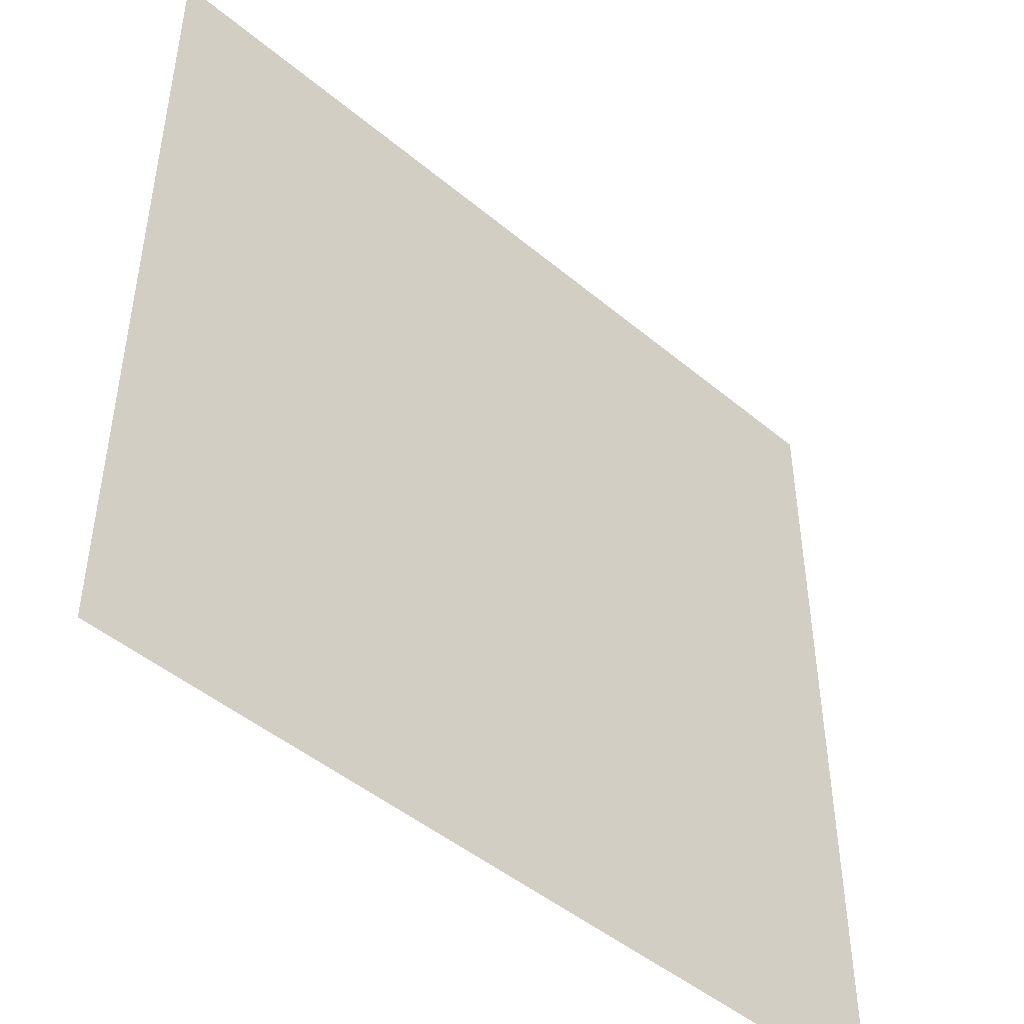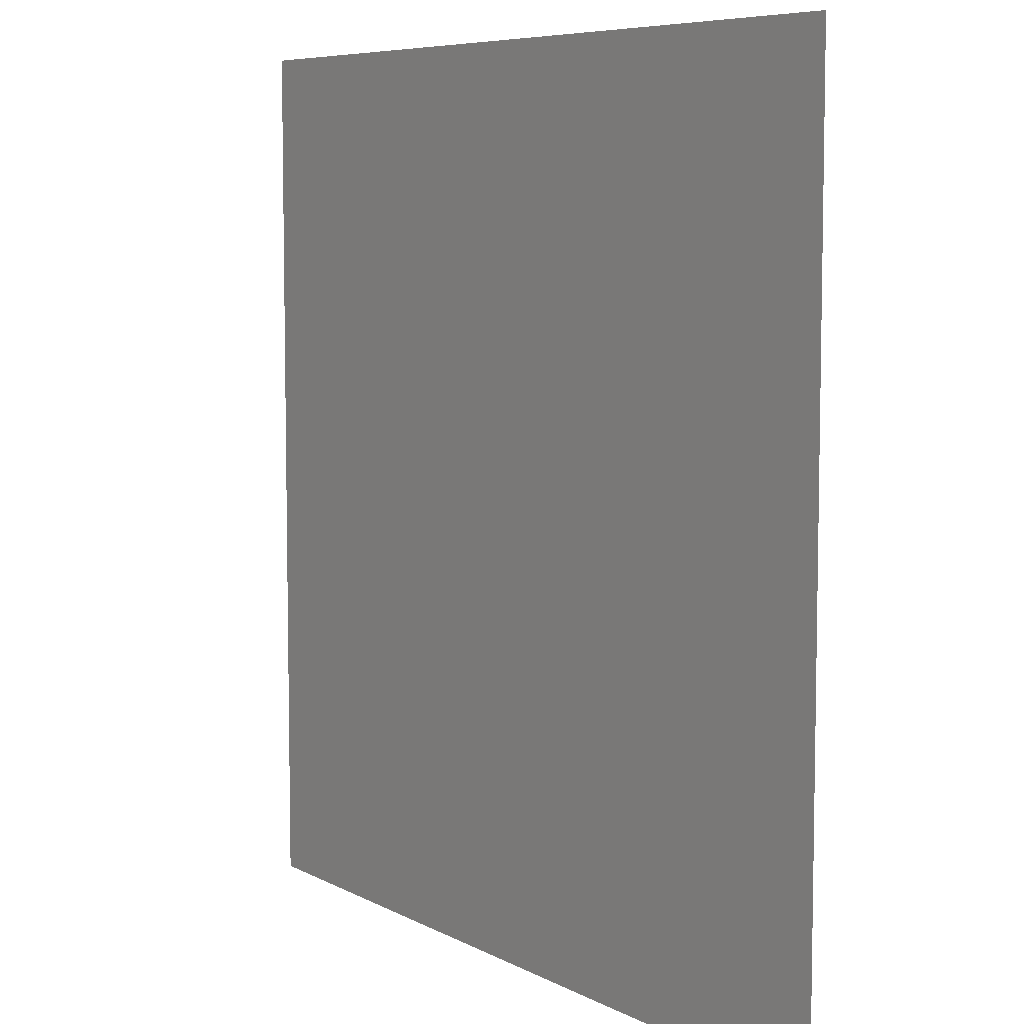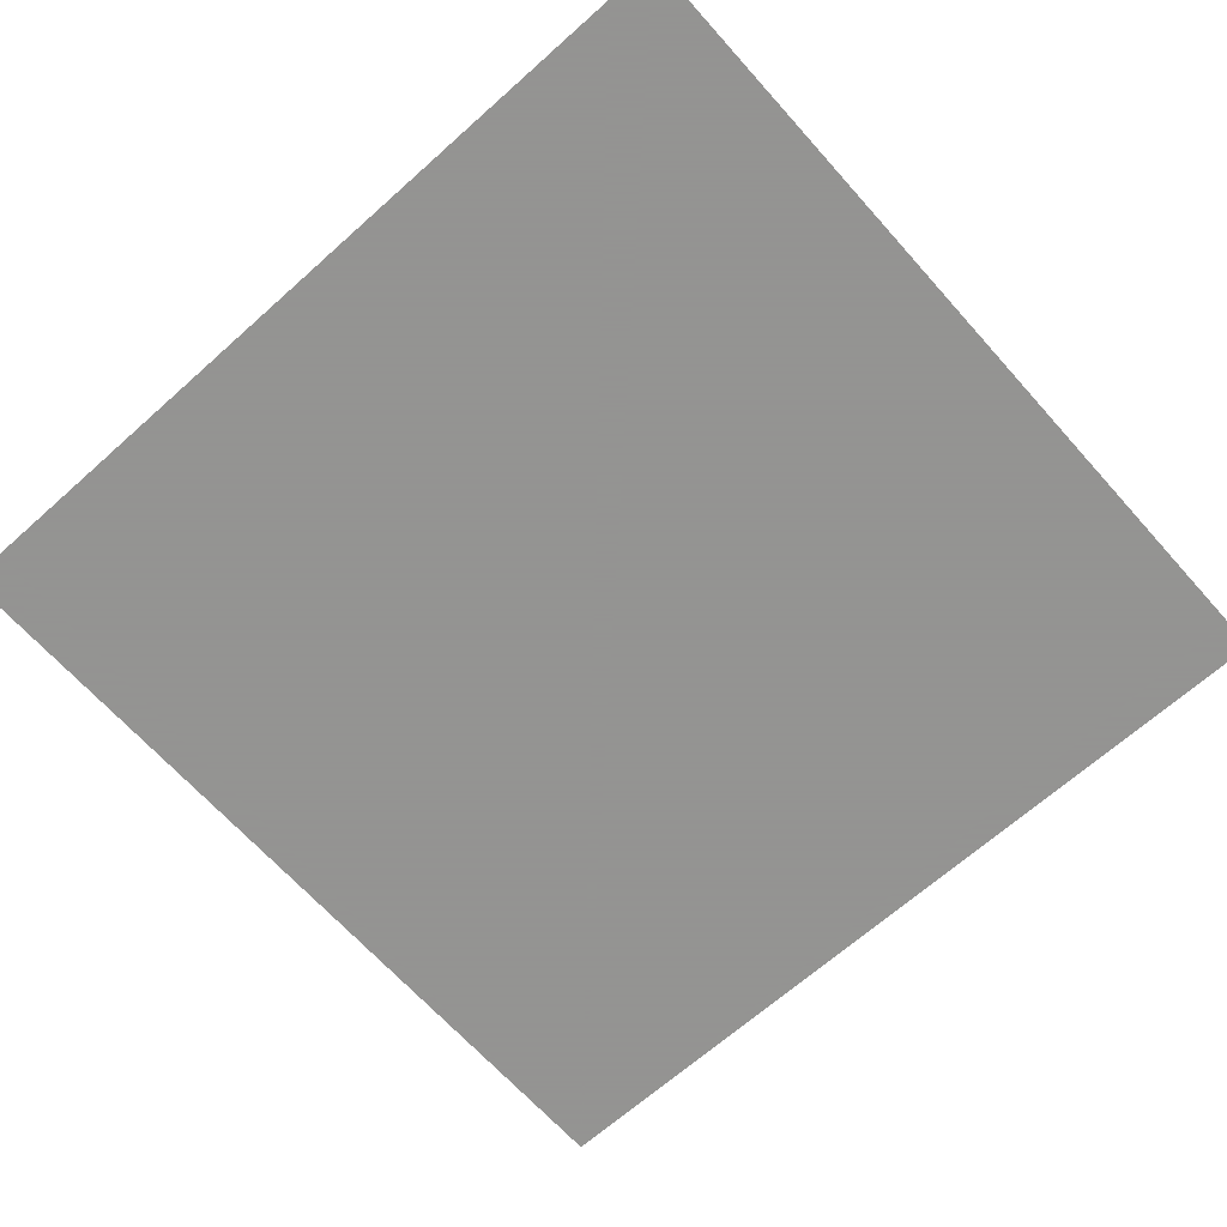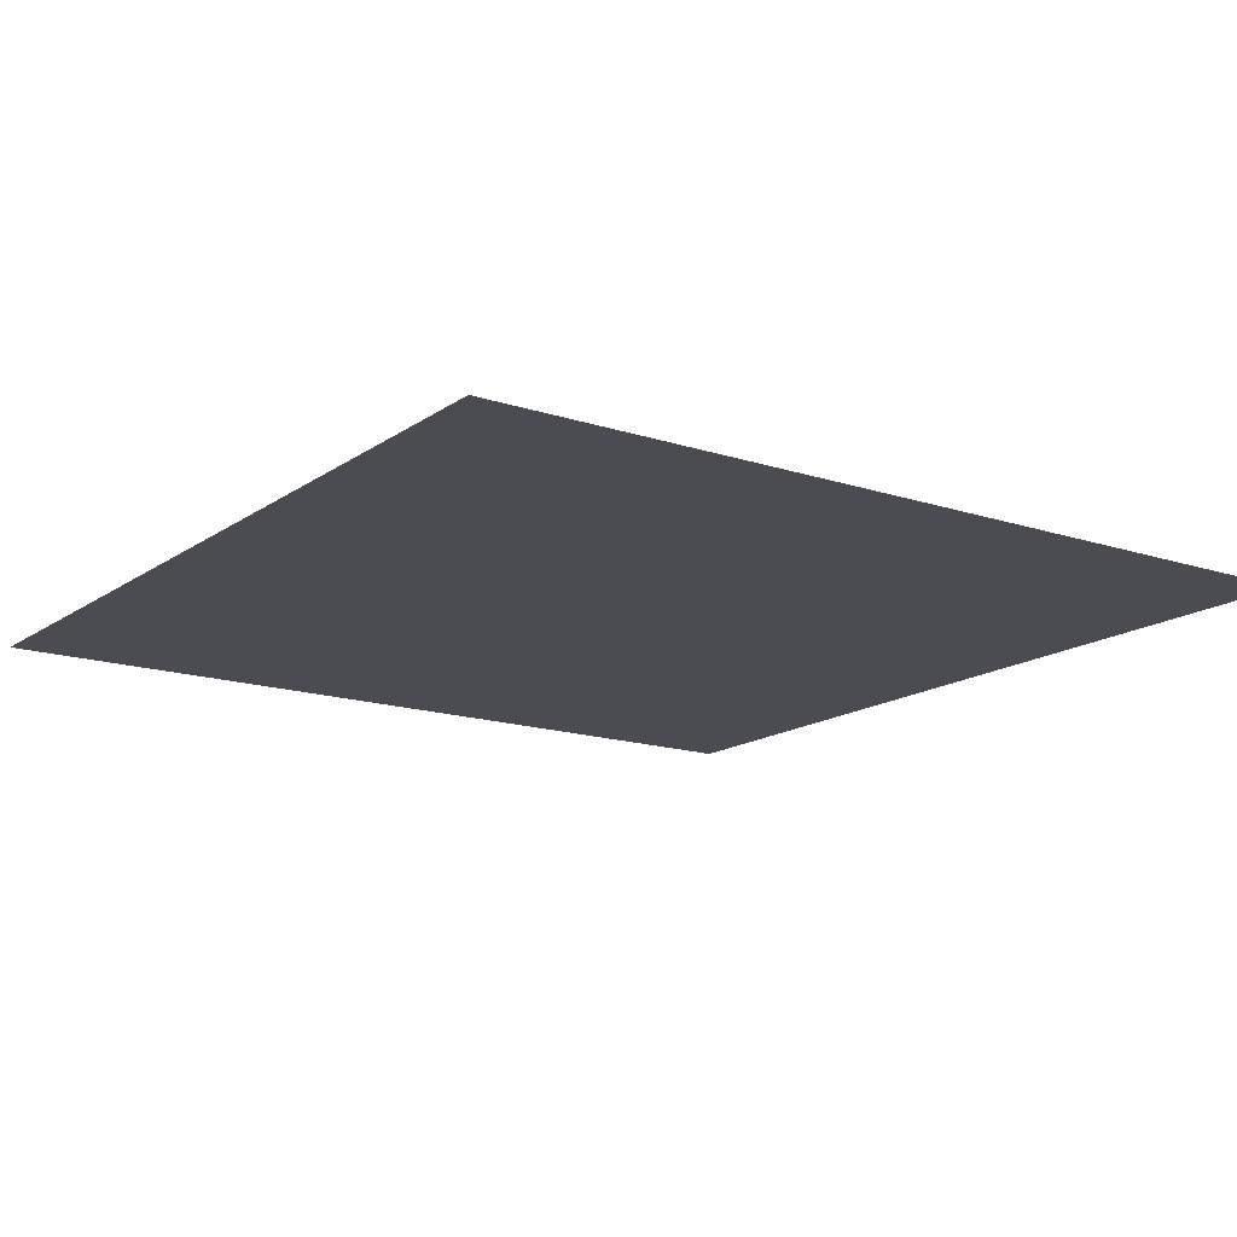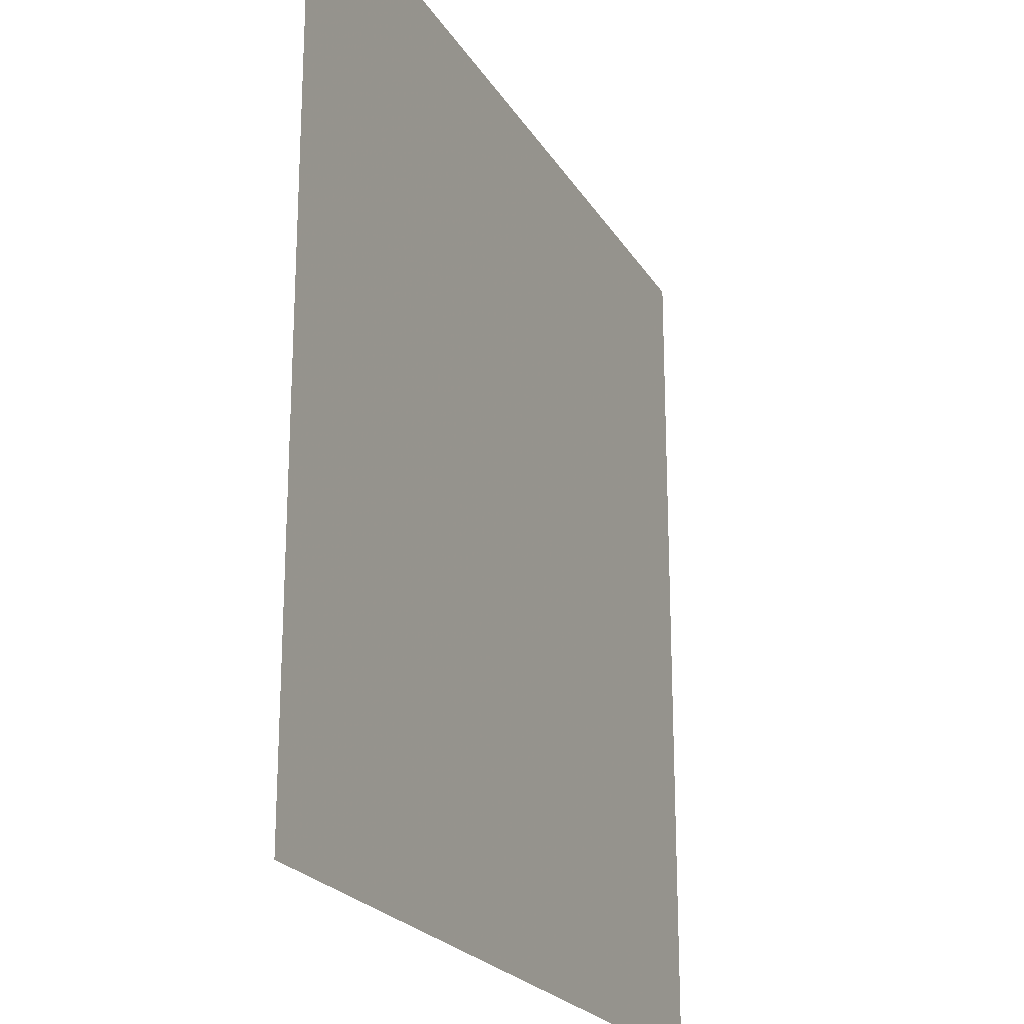
<metadata>
{"format":"obj","ext":"obj","renderer":"f3d","projection":"perspective","resolution":1024,"background":"white","views":[{"elev":-47.2,"azim":-43.3,"up":"+Y"},{"elev":7.0,"azim":-123.9,"up":"+Y"},{"elev":-66.9,"azim":131.8,"up":"+Z"},{"elev":-15.4,"azim":55.1,"up":"+Z"},{"elev":-22.2,"azim":113.3,"up":"+Y"}]}
</metadata>
<code>
o Plane
v 990 -990 7.5e-05
v -990 -990 7.5e-05
v 990 990 -7.5e-05
v -990 990 -7.5e-05
f 2 1 3 4

</code>
